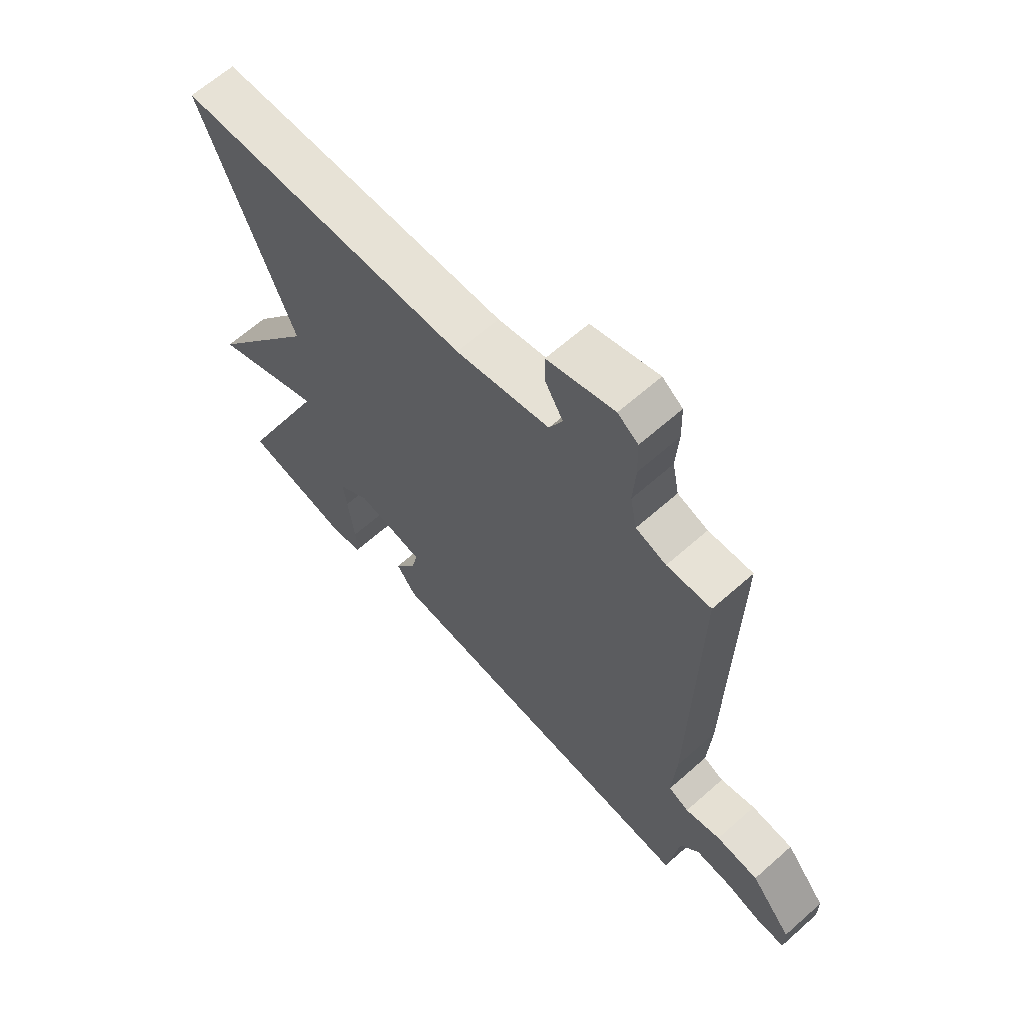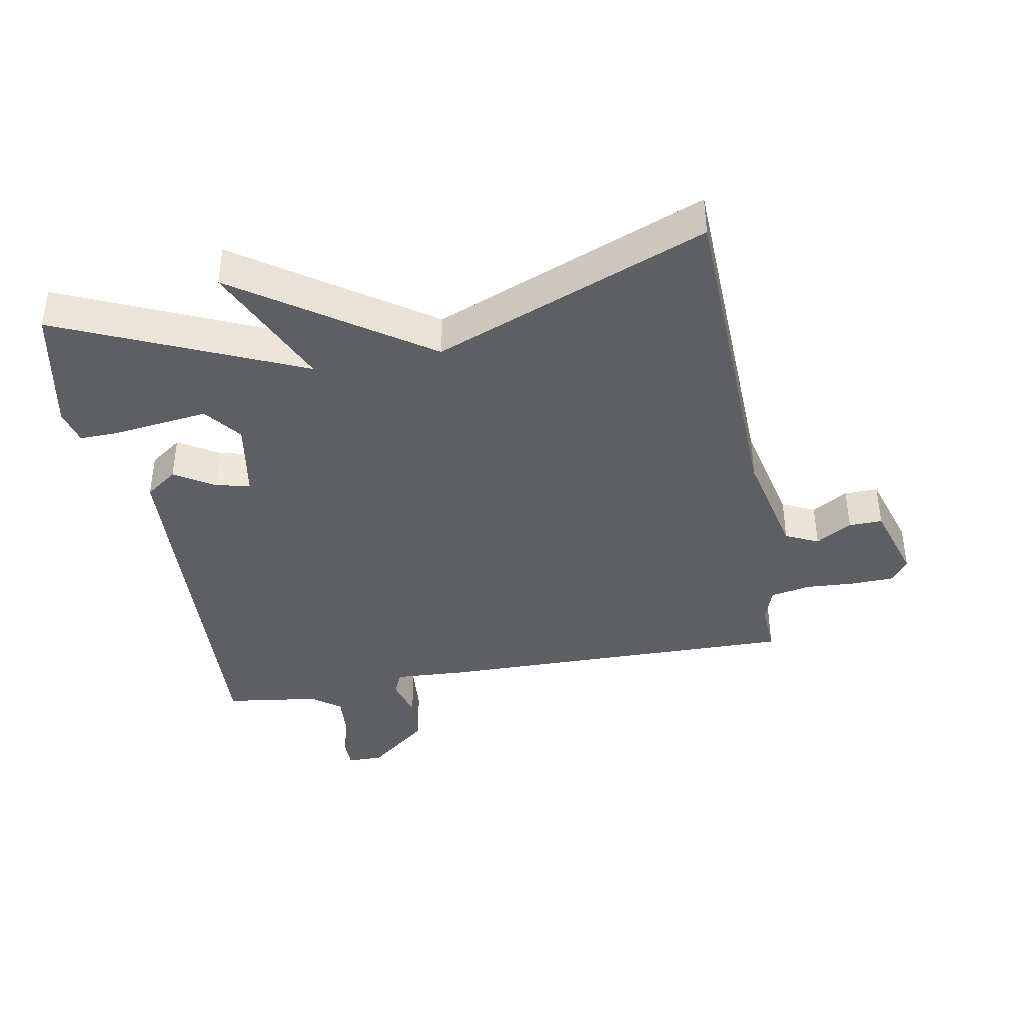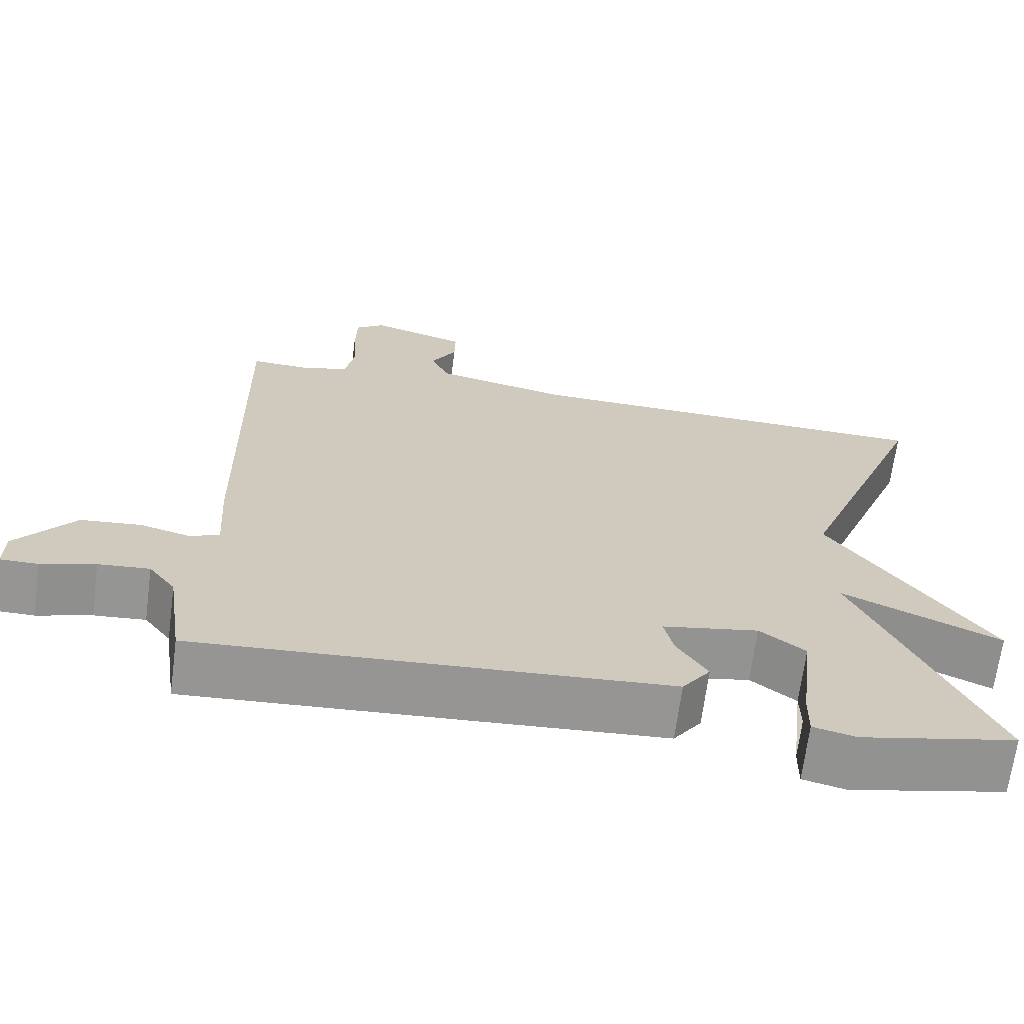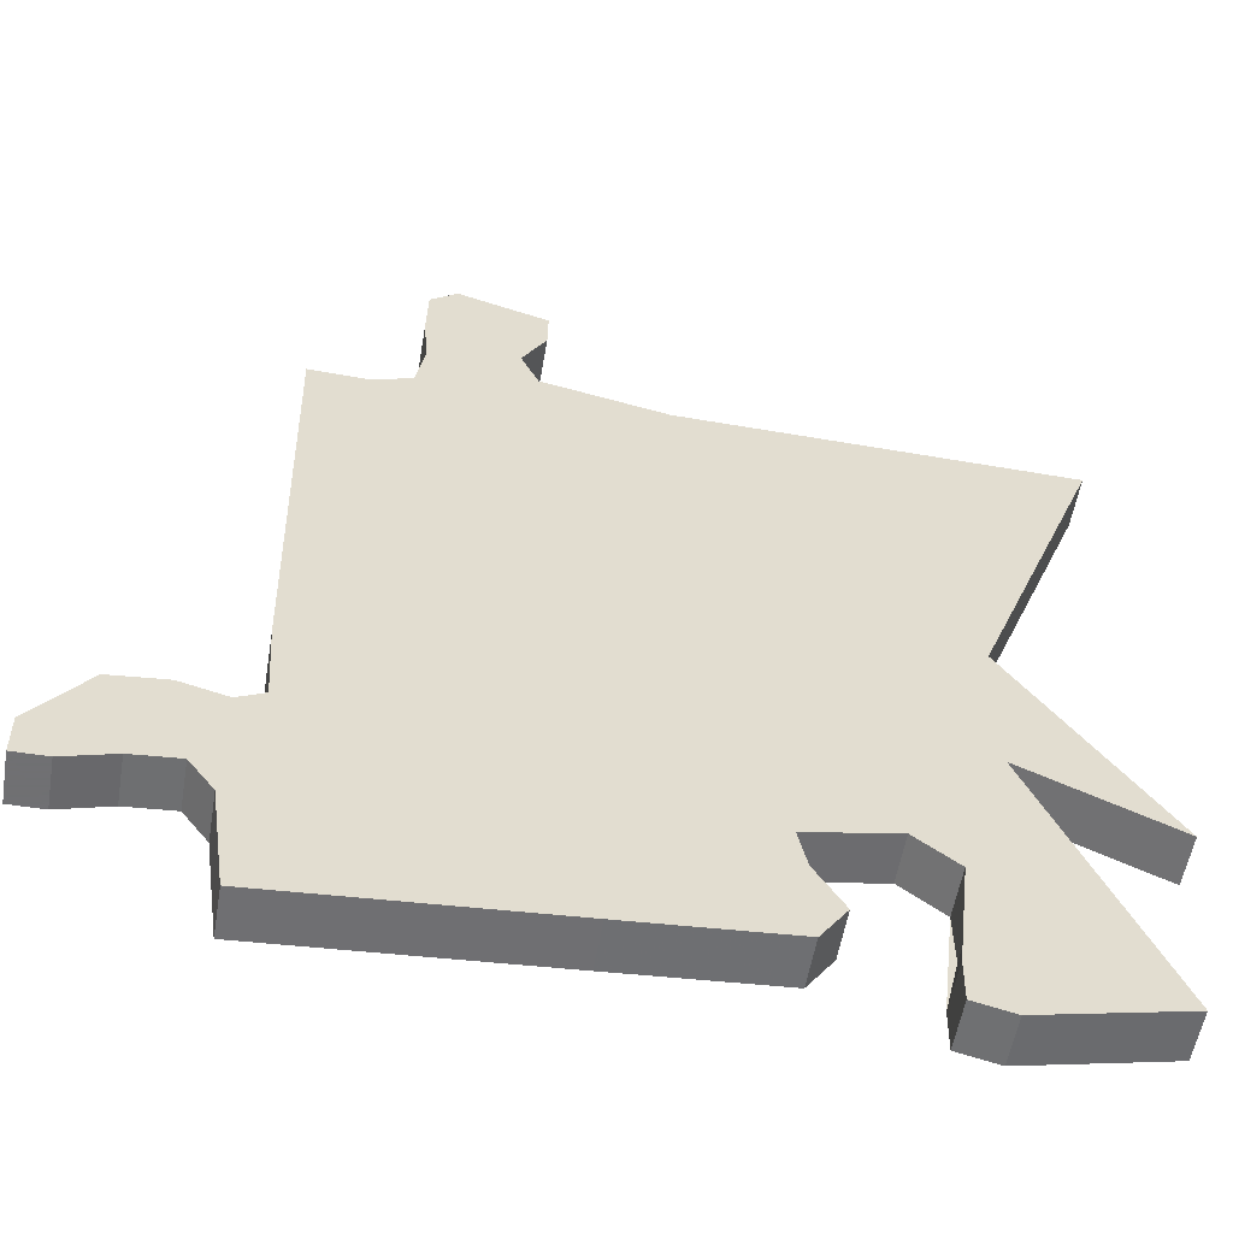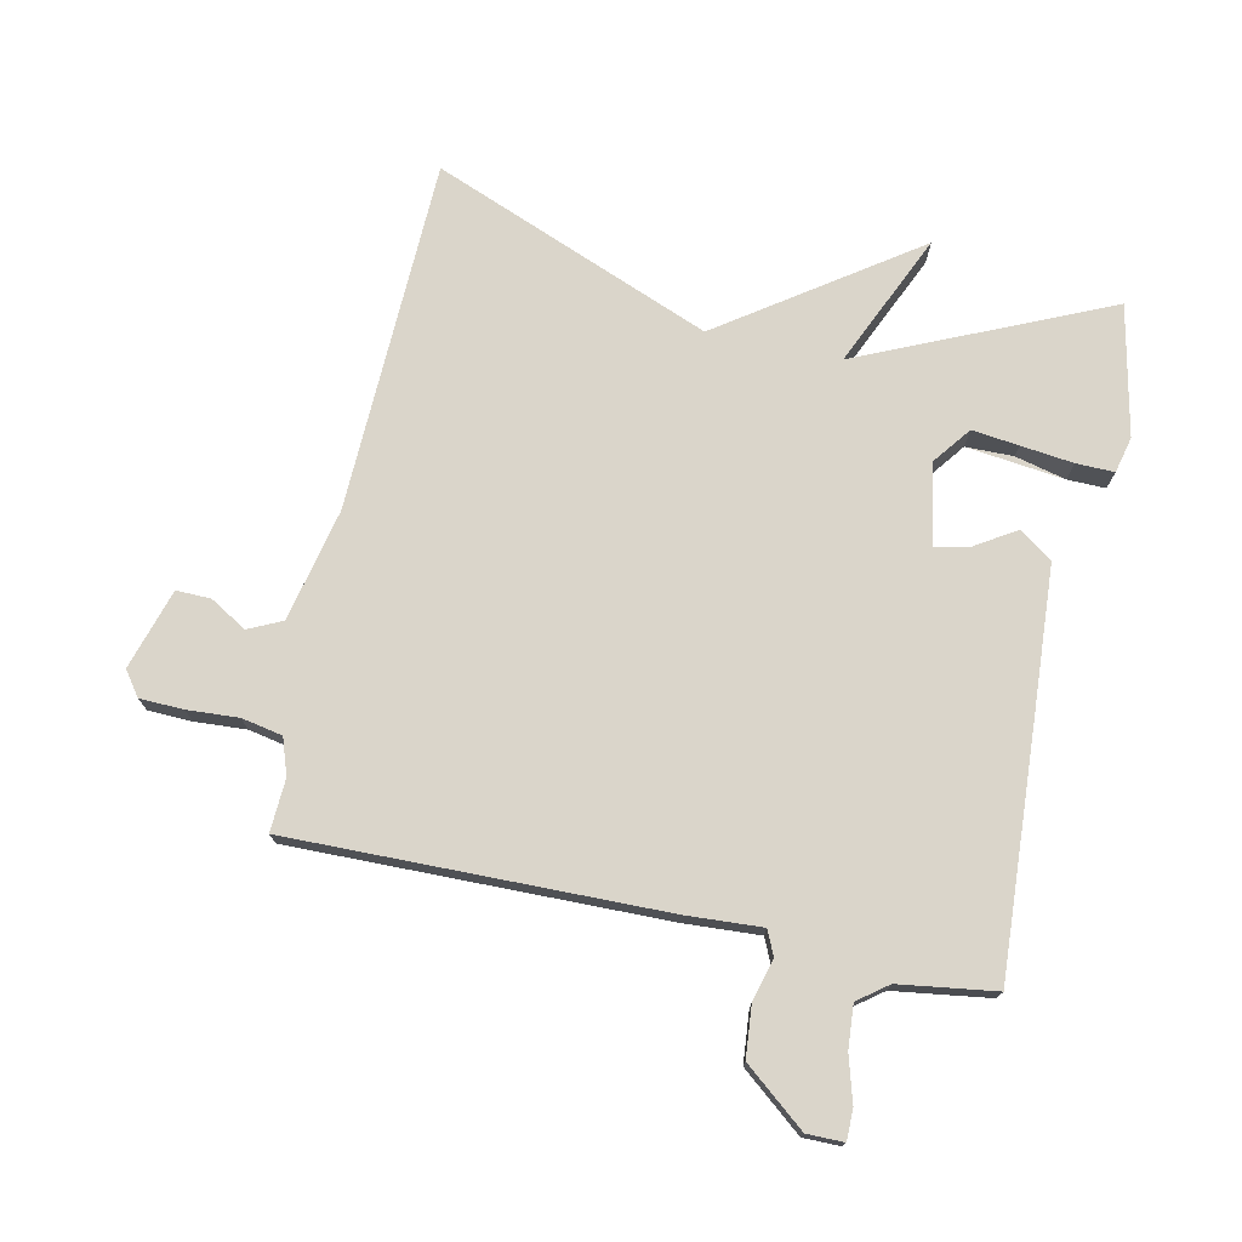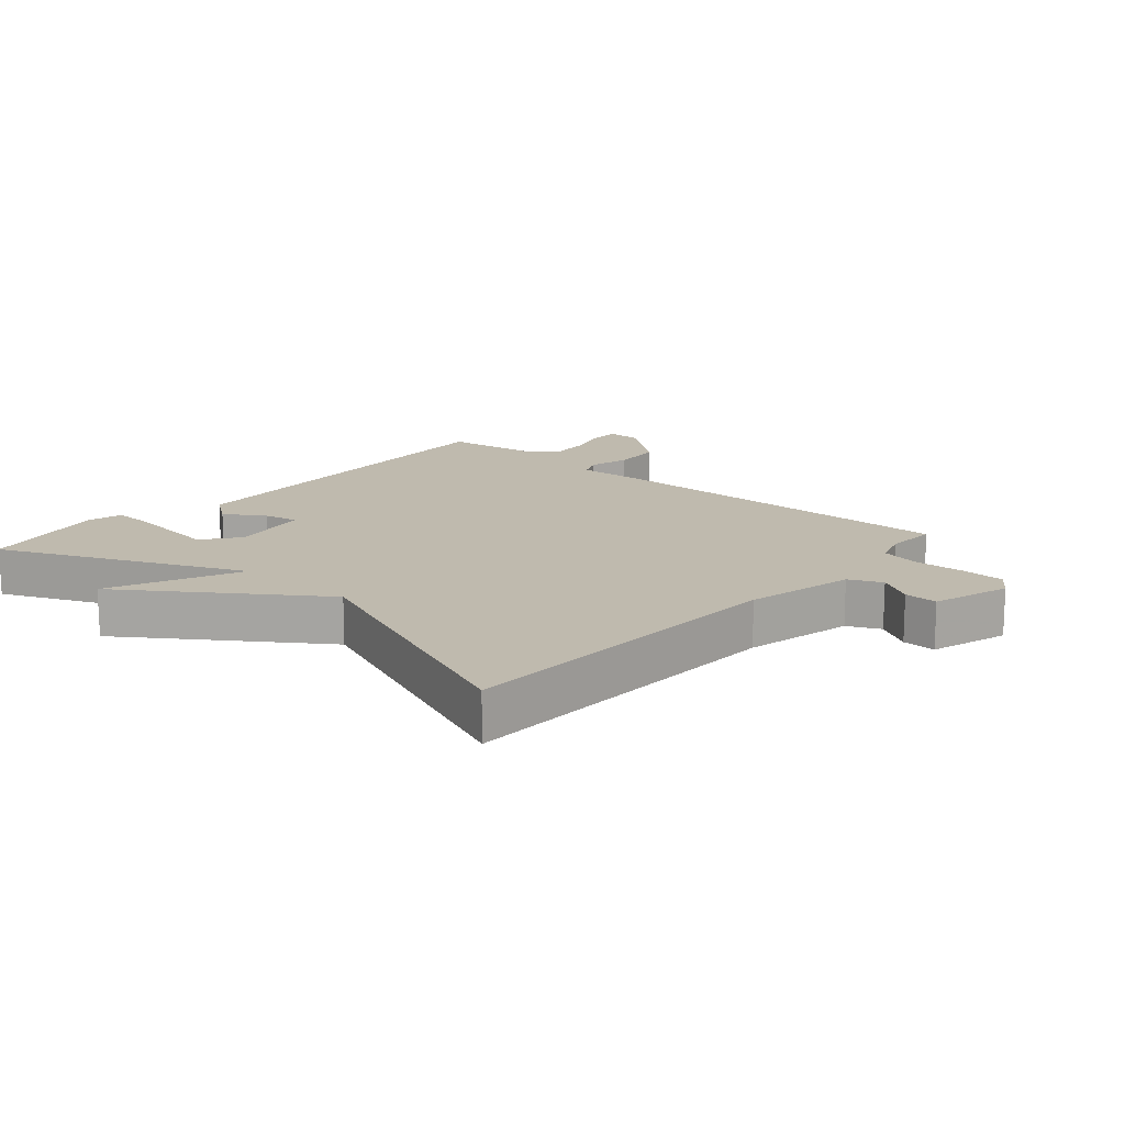
<metadata>
{"format":"obj","ext":"obj","renderer":"f3d","projection":"perspective","resolution":1024,"background":"white","views":[{"elev":64.2,"azim":48.2,"up":"+Z"},{"elev":-40.0,"azim":-79.3,"up":"+Y"},{"elev":-67.6,"azim":172.5,"up":"+Z"},{"elev":-55.0,"azim":170.5,"up":"+Z"},{"elev":74.3,"azim":102.2,"up":"+Y"},{"elev":15.5,"azim":-48.6,"up":"+Y"}]}
</metadata>
<code>
v -0.5 0.07 0.5
v 0.036 0.07 0.515
v 0.207 0.07 0.552
v 0.231 0.07 0.603
v 0.198 0.07 0.659
v 0.197 0.07 0.711
v 0.319 0.07 0.748
v 0.356 0.07 0.721
v 0.358 0.07 0.655
v 0.353 0.07 0.577
v 0.365 0.07 0.515
v 0.42 0.07 0.496
v 0.5 0.07 0.5
v 0.49 0.07 -0.065
v 0.483 0.07 -0.178
v 0.52 0.07 -0.195
v 0.584 0.07 -0.178
v 0.661 0.07 -0.185
v 0.736 0.07 -0.278
v 0.736 0.07 -0.334
v 0.689 0.07 -0.334
v 0.62 0.07 -0.314
v 0.555 0.07 -0.309
v 0.521 0.07 -0.354
v 0.5 0.07 -0.5
v 0.119 0.07 -0.477
v -0.1 0.07 -0.463
v -0.136 0.07 -0.413
v -0.097 0.07 -0.351
v -0.085 0.07 -0.298
v -0.208 0.07 -0.276
v -0.266 0.07 -0.32
v -0.267 0.07 -0.393
v -0.248 0.07 -0.471
v -0.247 0.07 -0.529
v -0.302 0.07 -0.542
v -0.5 0.07 -0.5
v -0.332 0.07 -0.125
v -0.535 0.07 -0.215
v -0.332 0.07 0.075
v -0.5 0 0.5
v 0.036 0 0.515
v 0.207 0 0.552
v 0.231 0 0.603
v 0.198 0 0.659
v 0.197 0 0.711
v 0.319 0 0.748
v 0.356 0 0.721
v 0.358 0 0.655
v 0.353 0 0.577
v 0.365 0 0.515
v 0.42 0 0.496
v 0.5 0 0.5
v 0.49 0 -0.065
v 0.483 0 -0.178
v 0.52 0 -0.195
v 0.584 0 -0.178
v 0.661 0 -0.185
v 0.736 0 -0.278
v 0.736 0 -0.334
v 0.689 0 -0.334
v 0.62 0 -0.314
v 0.555 0 -0.309
v 0.521 0 -0.354
v 0.5 0 -0.5
v 0.119 0 -0.477
v -0.1 0 -0.463
v -0.136 0 -0.413
v -0.097 0 -0.351
v -0.085 0 -0.298
v -0.208 0 -0.276
v -0.266 0 -0.32
v -0.267 0 -0.393
v -0.248 0 -0.471
v -0.247 0 -0.529
v -0.302 0 -0.542
v -0.5 0 -0.5
v -0.332 0 -0.125
v -0.535 0 -0.215
v -0.332 0 0.075
f 38 39 40
f 36 37 38
f 35 36 38
f 34 35 38
f 34 38 40
f 27 28 29
f 26 27 29
f 25 26 29
f 24 25 29
f 23 24 29 30
f 20 21 22
f 19 20 22
f 18 19 22
f 17 18 22
f 16 17 22
f 15 16 22 23
f 12 13 14 15
f 11 12 15
f 10 11 15
f 8 9 10
f 7 8 10
f 6 7 10
f 5 6 10
f 4 5 10
f 3 4 10 15
f 2 3 15
f 15 23 30
f 2 15 30
f 1 2 30
f 40 1 30
f 40 30 31
f 40 31 32
f 34 40 32
f 34 33 32
f 80 79 78
f 78 77 76
f 78 76 75
f 78 75 74
f 80 78 74
f 69 68 67
f 69 67 66
f 69 66 65
f 69 65 64
f 70 69 64 63
f 62 61 60
f 62 60 59
f 62 59 58
f 62 58 57
f 62 57 56
f 63 62 56 55
f 55 54 53 52
f 55 52 51
f 55 51 50
f 50 49 48
f 50 48 47
f 50 47 46
f 50 46 45
f 50 45 44
f 55 50 44 43
f 55 43 42
f 70 63 55
f 70 55 42
f 70 42 41
f 70 41 80
f 71 70 80
f 72 71 80
f 72 80 74
f 72 73 74
f 1 41 42 2
f 2 42 43 3
f 3 43 44 4
f 4 44 45 5
f 5 45 46 6
f 6 46 47 7
f 7 47 48 8
f 8 48 49 9
f 9 49 50 10
f 10 50 51 11
f 11 51 52 12
f 12 52 53 13
f 13 53 54 14
f 14 54 55 15
f 15 55 56 16
f 16 56 57 17
f 17 57 58 18
f 18 58 59 19
f 19 59 60 20
f 20 60 61 21
f 21 61 62 22
f 22 62 63 23
f 23 63 64 24
f 24 64 65 25
f 25 65 66 26
f 26 66 67 27
f 27 67 68 28
f 28 68 69 29
f 29 69 70 30
f 30 70 71 31
f 31 71 72 32
f 32 72 73 33
f 33 73 74 34
f 34 74 75 35
f 35 75 76 36
f 36 76 77 37
f 37 77 78 38
f 38 78 79 39
f 39 79 80 40
f 40 80 41 1

</code>
